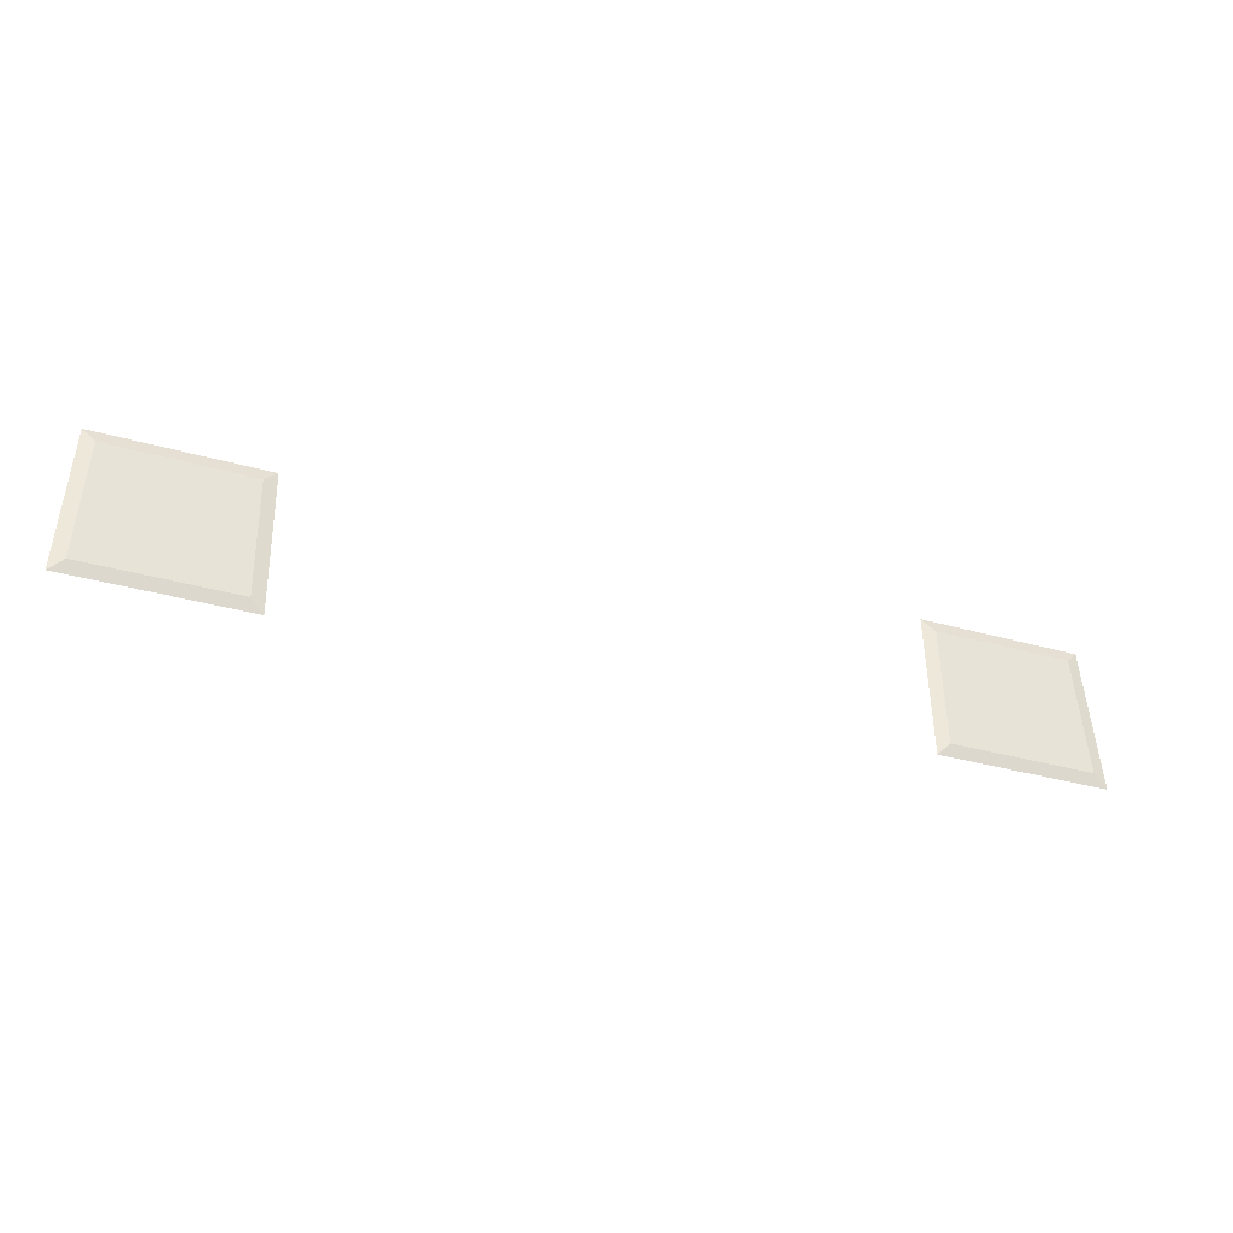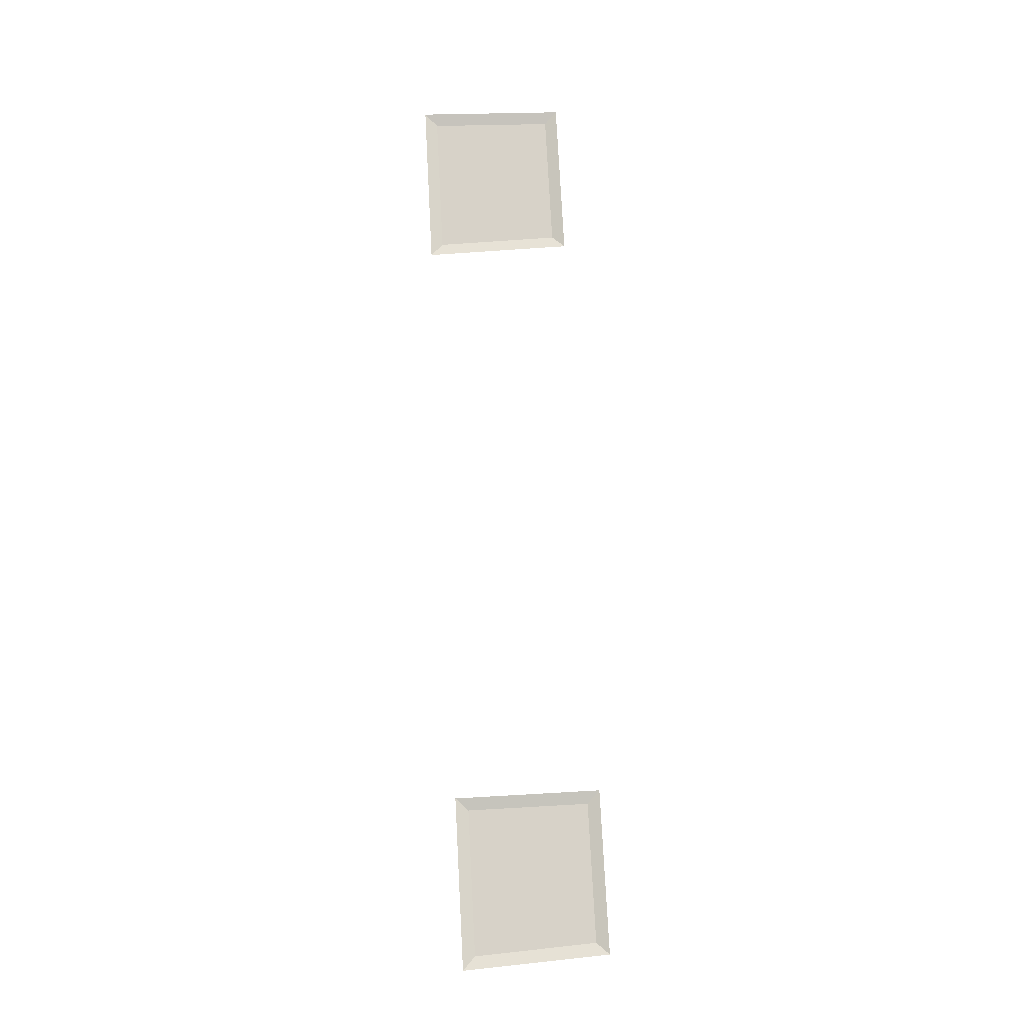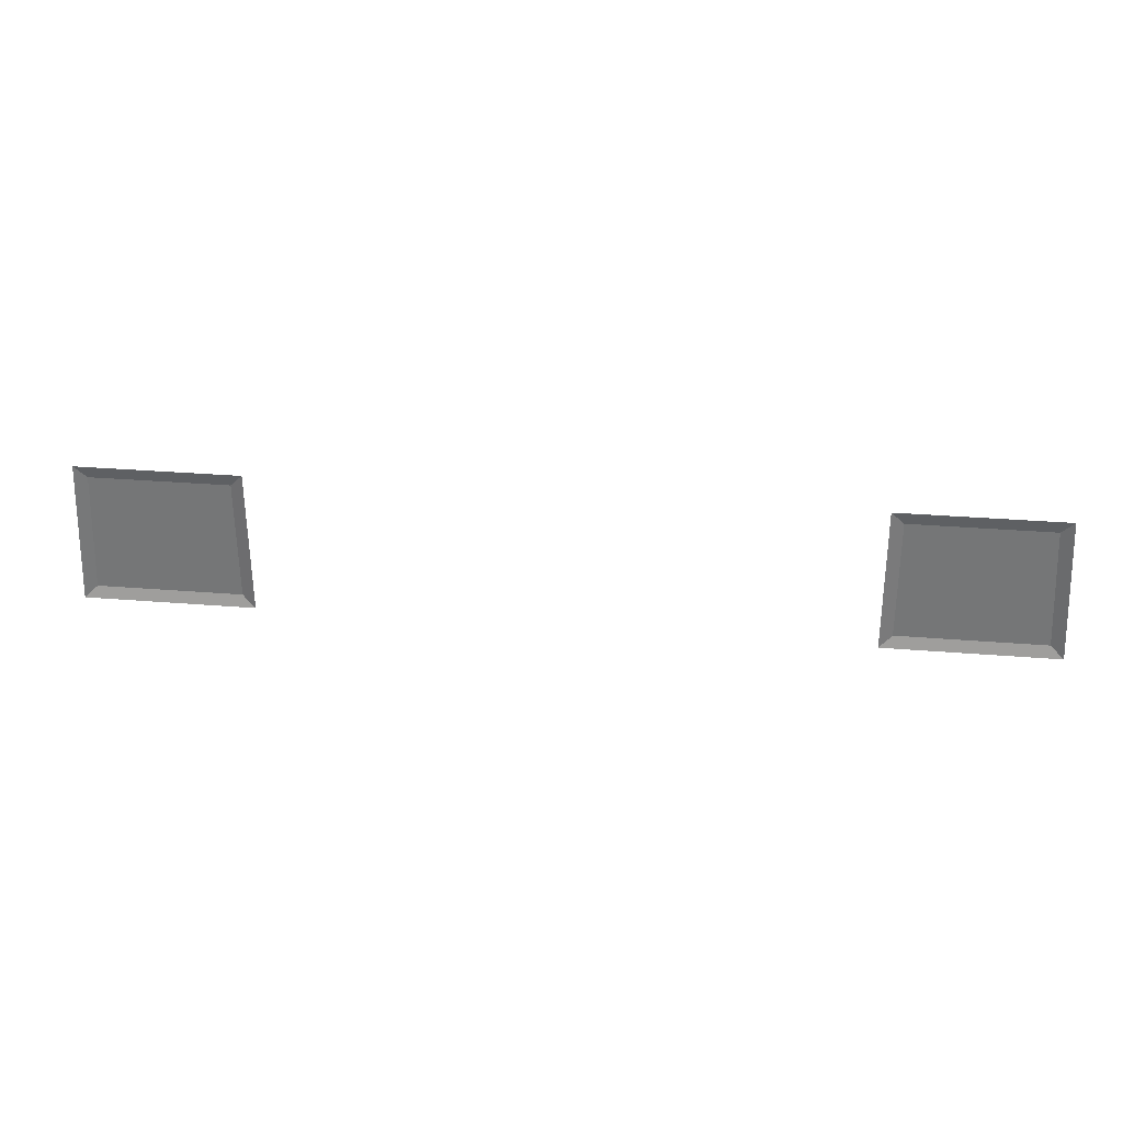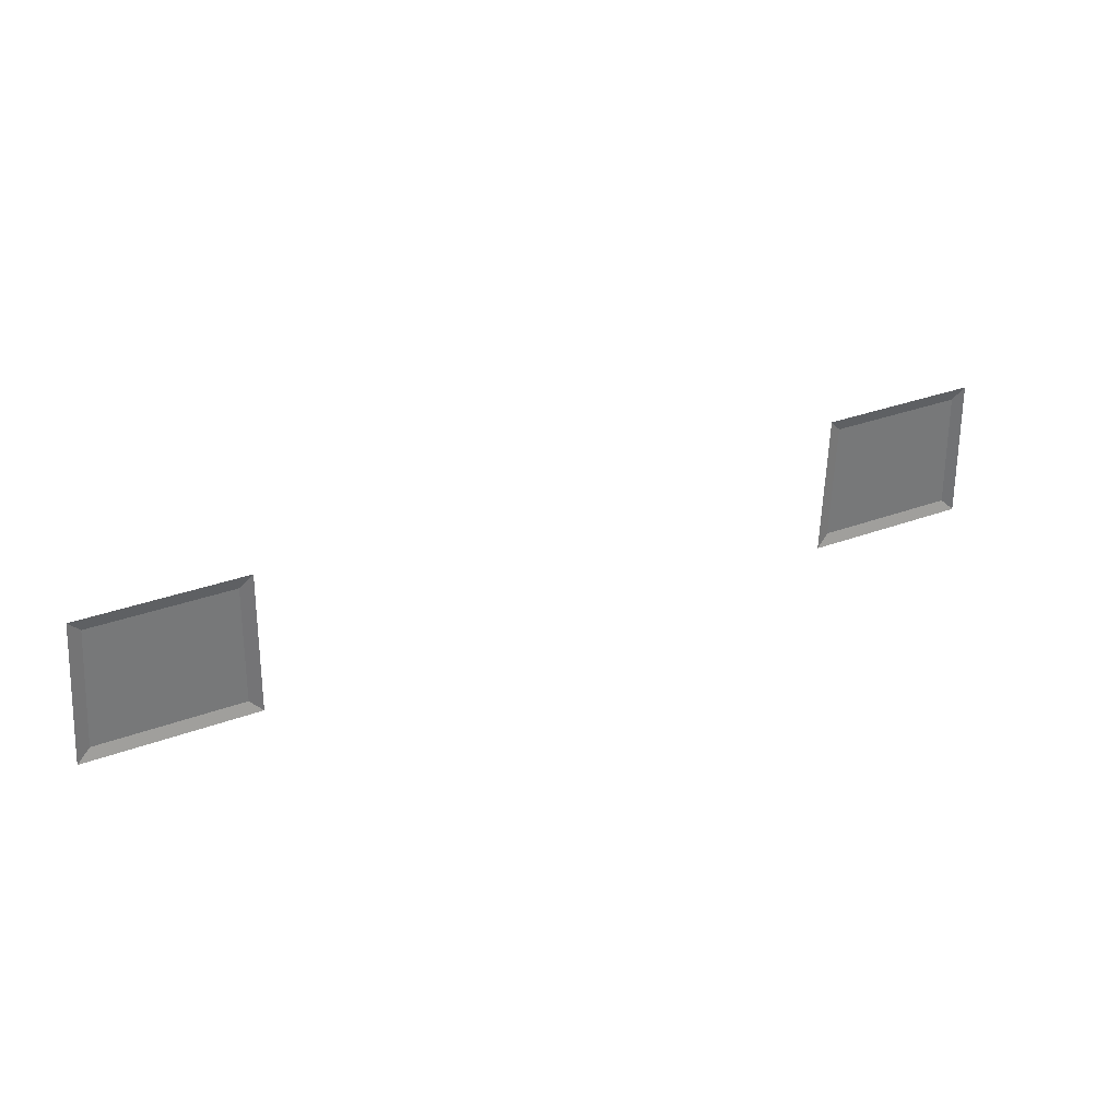
<metadata>
{"format":"obj","ext":"obj","renderer":"f3d","projection":"perspective","resolution":1024,"background":"white","views":[{"elev":-34.5,"azim":159.0,"up":"+Y"},{"elev":75.8,"azim":87.0,"up":"+Z"},{"elev":29.8,"azim":6.9,"up":"+Y"},{"elev":31.5,"azim":-28.0,"up":"+Y"}]}
</metadata>
<code>
o Cube.001
v 0.5916 0.3304 -2.124
v 0.5916 0.09846 -2.134
v 0.8538 0.3304 -2.124
v 0.8667 0.09846 -2.134
v 0.5675 0.3544 -2.117
v 0.5675 0.07444 -2.129
v 0.8765 0.3544 -2.117
v 0.8921 0.07444 -2.129
v -0.5916 0.3304 -2.124
v -0.5916 0.09846 -2.134
v -0.8538 0.3304 -2.124
v -0.8667 0.09846 -2.134
v -0.5675 0.3544 -2.117
v -0.5675 0.07444 -2.129
v -0.8765 0.3544 -2.117
v -0.8921 0.07444 -2.129
f 2 1 3 4
f 2 6 5 1
f 1 5 7 3
f 4 8 6 2
f 3 7 8 4
f 10 12 11 9
f 10 9 13 14
f 9 11 15 13
f 12 10 14 16
f 11 12 16 15

</code>
